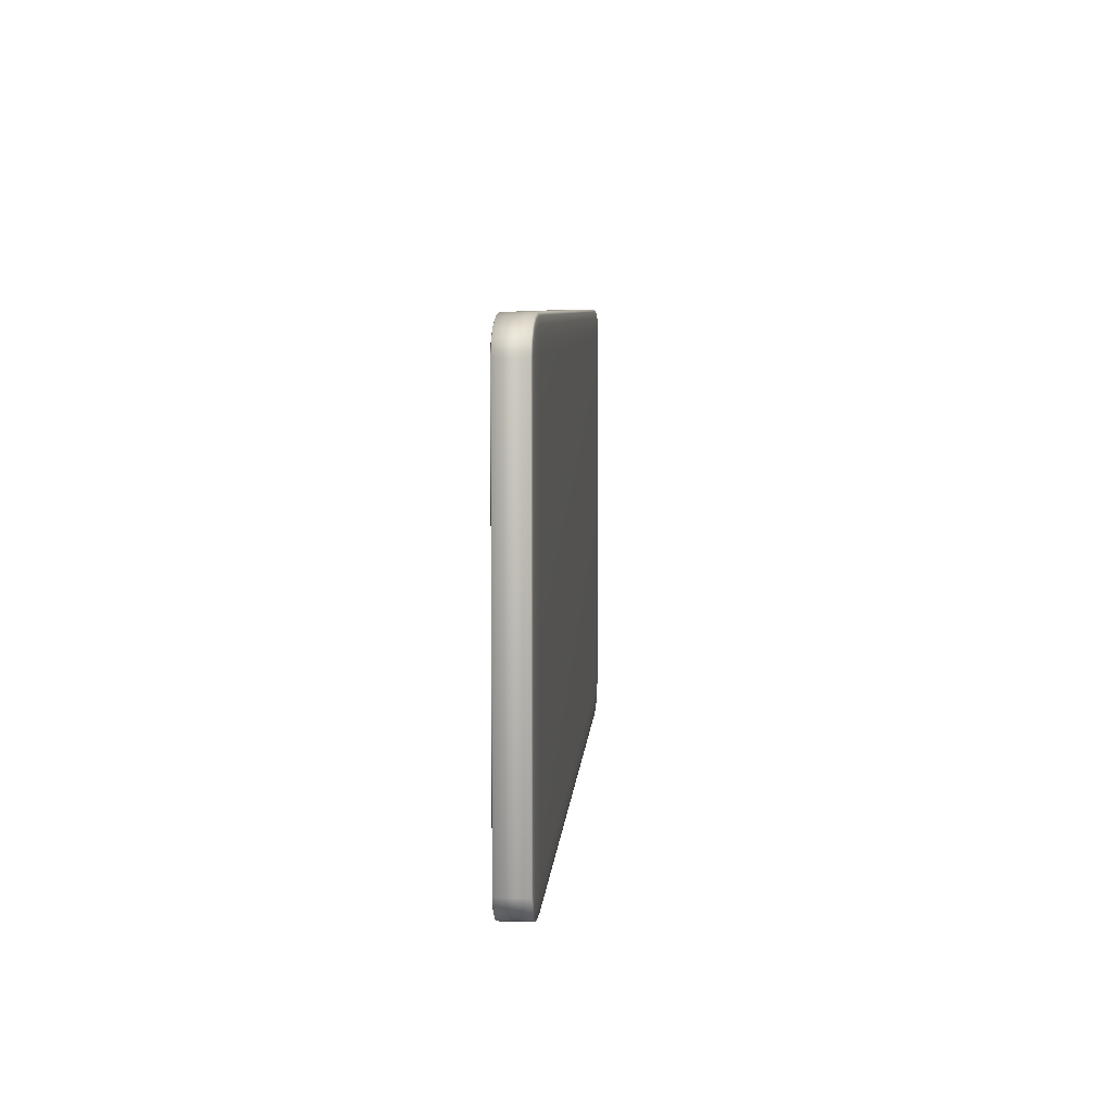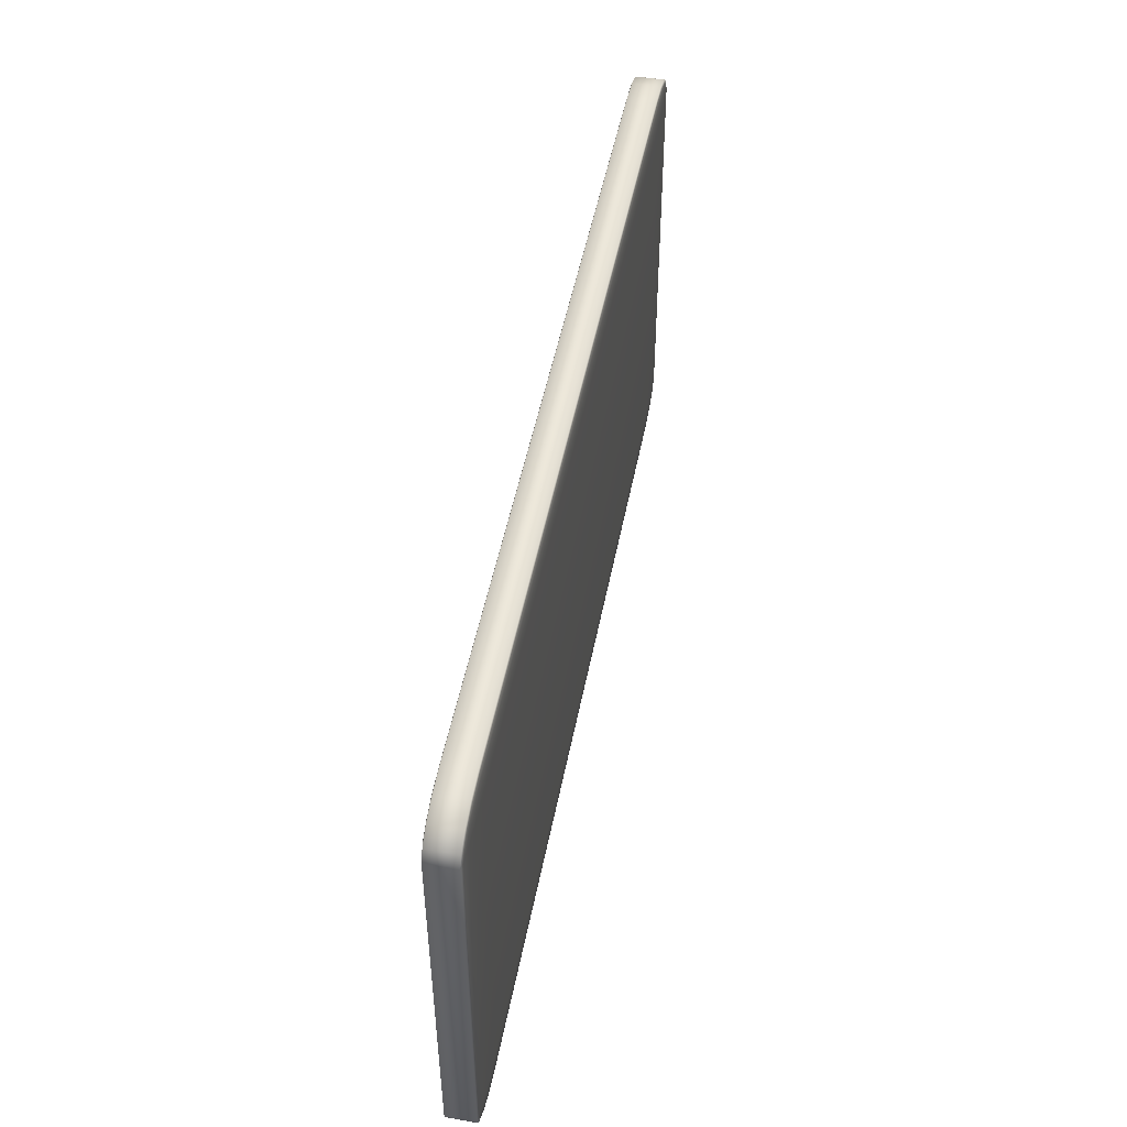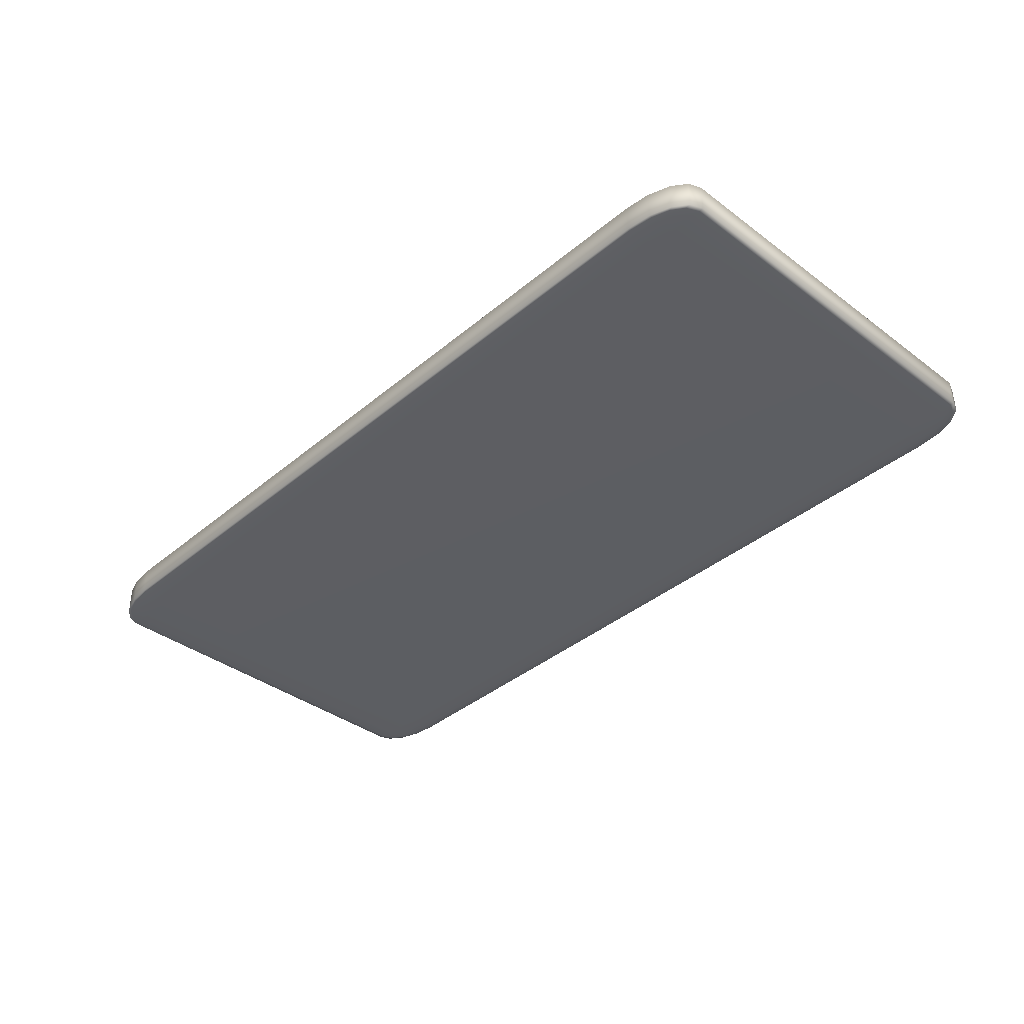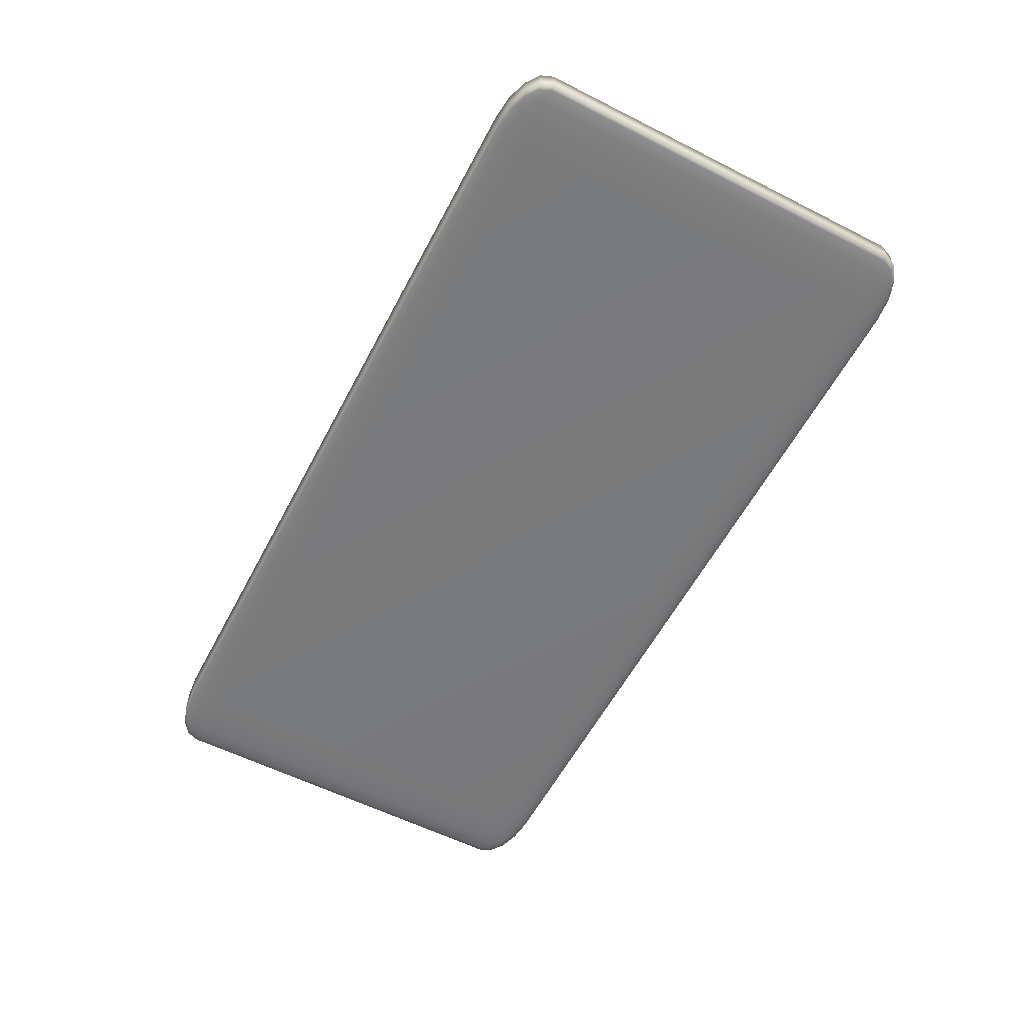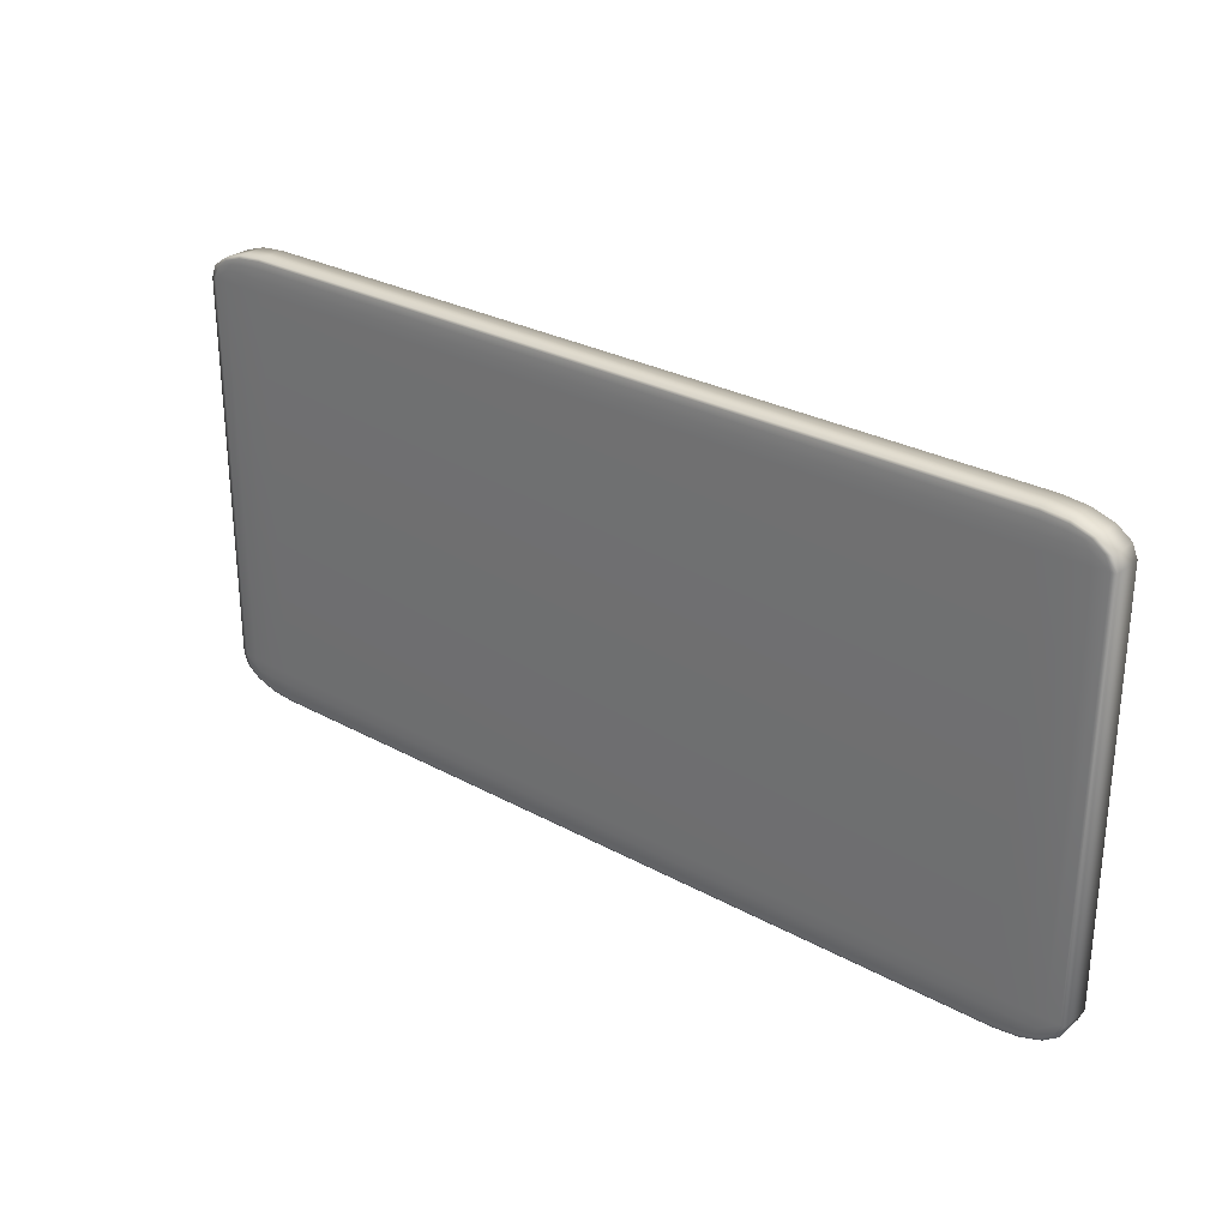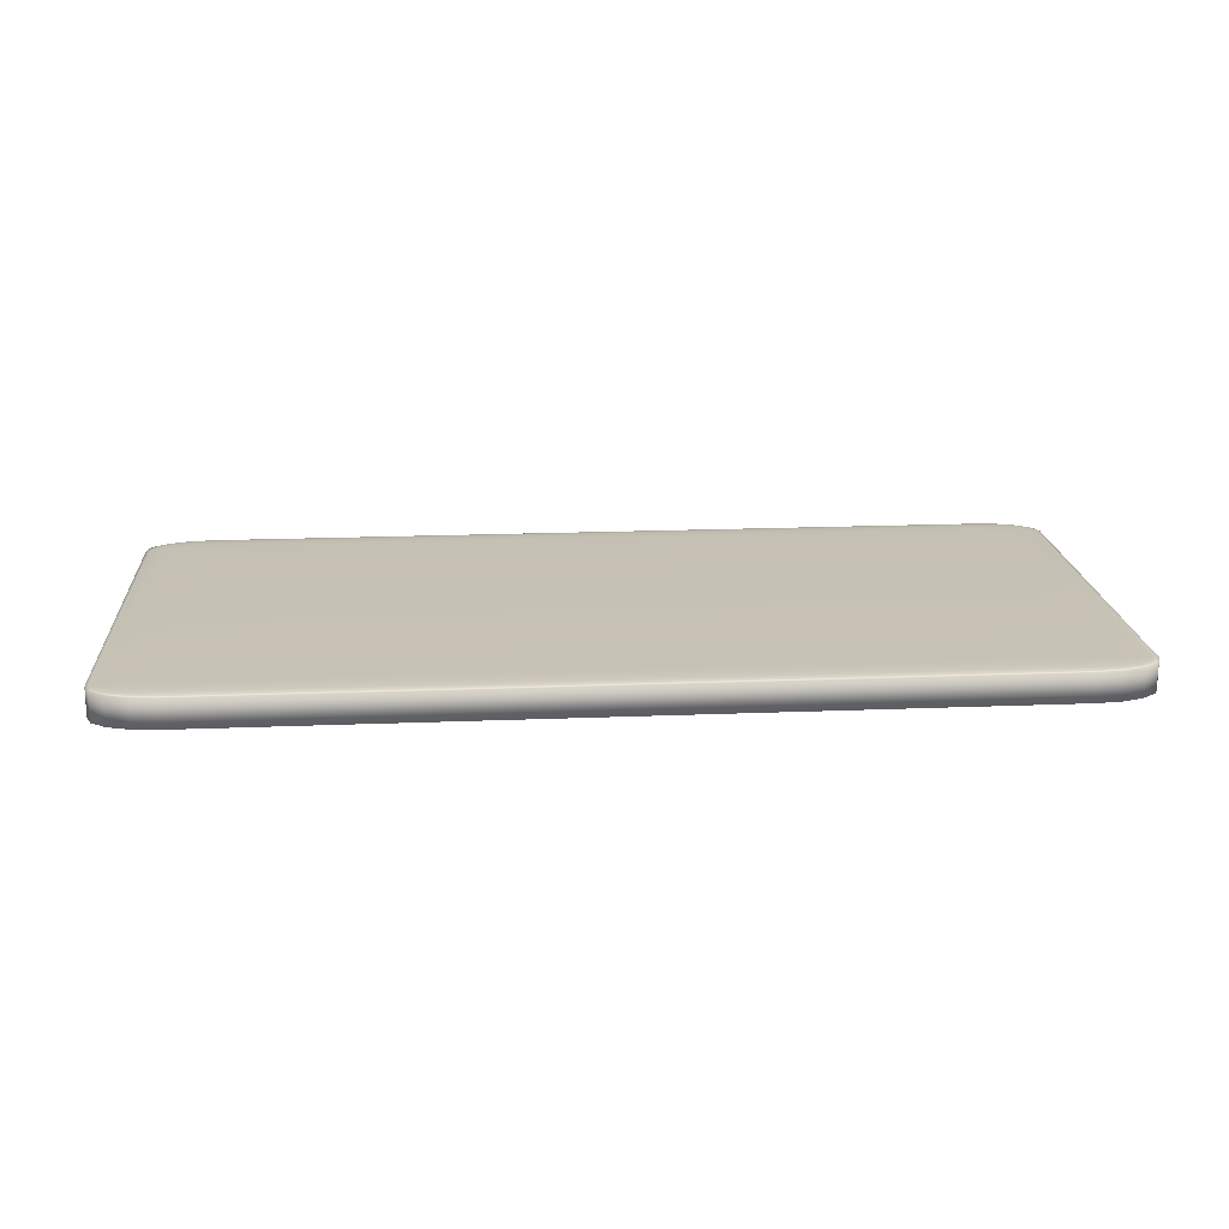
<metadata>
{"format":"obj","ext":"obj","renderer":"f3d","projection":"perspective","resolution":1024,"background":"white","views":[{"elev":6.7,"azim":94.0,"up":"+Y"},{"elev":49.2,"azim":-79.1,"up":"+Y"},{"elev":-38.2,"azim":46.6,"up":"+Z"},{"elev":-58.1,"azim":62.4,"up":"+Z"},{"elev":28.2,"azim":-140.3,"up":"+Y"},{"elev":18.8,"azim":175.6,"up":"+Z"}]}
</metadata>
<code>
o Cube
v 3.122 -1.781 0.1112
v 3.122 -1.532 0.1293
v 3.629 -1.532 0.1112
v 3.122 -1.762 0.1181
v 3.122 -1.708 0.124
v 3.316 -1.762 0.1112
v 3.318 -1.74 0.1182
v 3.307 -1.696 0.1231
v 3.415 -1.676 0.1217
v 3.316 -1.532 0.1279
v 3.48 -1.532 0.124
v 3.122 -1.628 0.1279
v 3.318 -1.629 0.1263
v 3.455 -1.623 0.1231
v 3.59 -1.628 0.1112
v 3.48 -1.708 0.1112
v 3.59 -1.532 0.1181
v 3.546 -1.629 0.1182
v 3.455 -1.696 0.1178
v 3.122 1.532 0.1293
v 3.122 1.781 0.1112
v 3.629 1.532 0.1112
v 3.122 1.628 0.1279
v 3.122 1.708 0.124
v 3.316 1.532 0.1279
v 3.318 1.629 0.1263
v 3.307 1.696 0.1231
v 3.415 1.676 0.1217
v 3.316 1.762 0.1112
v 3.48 1.708 0.1112
v 3.122 1.762 0.1181
v 3.318 1.74 0.1182
v 3.455 1.696 0.1178
v 3.59 1.532 0.1181
v 3.48 1.532 0.124
v 3.59 1.628 0.1112
v 3.546 1.629 0.1182
v 3.455 1.623 0.1231
v 3.122 -1.781 -0.1112
v 3.629 -1.532 -0.1112
v 3.122 -1.532 -0.1293
v 3.316 -1.762 -0.1112
v 3.48 -1.708 -0.1112
v 3.122 -1.762 -0.1181
v 3.318 -1.74 -0.1182
v 3.455 -1.696 -0.1178
v 3.415 -1.676 -0.1217
v 3.59 -1.532 -0.1181
v 3.48 -1.532 -0.124
v 3.59 -1.628 -0.1112
v 3.546 -1.629 -0.1182
v 3.455 -1.623 -0.1231
v 3.122 -1.628 -0.1279
v 3.122 -1.708 -0.124
v 3.316 -1.532 -0.1279
v 3.318 -1.629 -0.1263
v 3.307 -1.696 -0.1231
v 3.122 1.781 -0.1112
v 3.122 1.532 -0.1293
v 3.629 1.532 -0.1112
v 3.122 1.762 -0.1181
v 3.122 1.708 -0.124
v 3.316 1.762 -0.1112
v 3.318 1.74 -0.1182
v 3.307 1.696 -0.1231
v 3.415 1.676 -0.1217
v 3.316 1.532 -0.1279
v 3.48 1.532 -0.124
v 3.122 1.628 -0.1279
v 3.318 1.629 -0.1263
v 3.455 1.623 -0.1231
v 3.59 1.628 -0.1112
v 3.48 1.708 -0.1112
v 3.59 1.532 -0.1181
v 3.546 1.629 -0.1182
v 3.455 1.696 -0.1178
v -3.122 -1.781 0.1112
v -3.629 -1.532 0.1112
v -3.122 -1.532 0.1293
v -3.316 -1.762 0.1112
v -3.48 -1.708 0.1112
v -3.122 -1.762 0.1181
v -3.318 -1.74 0.1182
v -3.455 -1.696 0.1178
v -3.415 -1.676 0.1217
v -3.59 -1.532 0.1181
v -3.48 -1.532 0.124
v -3.59 -1.628 0.1112
v -3.546 -1.629 0.1182
v -3.455 -1.623 0.1231
v -3.122 -1.628 0.1279
v -3.122 -1.708 0.124
v -3.316 -1.532 0.1279
v -3.318 -1.629 0.1263
v -3.307 -1.696 0.1231
v -3.122 1.781 0.1112
v -3.122 1.532 0.1293
v -3.629 1.532 0.1112
v -3.122 1.762 0.1181
v -3.122 1.708 0.124
v -3.316 1.762 0.1112
v -3.318 1.74 0.1182
v -3.307 1.696 0.1231
v -3.415 1.676 0.1217
v -3.316 1.532 0.1279
v -3.48 1.532 0.124
v -3.122 1.628 0.1279
v -3.318 1.629 0.1263
v -3.455 1.623 0.1231
v -3.59 1.628 0.1112
v -3.48 1.708 0.1112
v -3.59 1.532 0.1181
v -3.546 1.629 0.1182
v -3.455 1.696 0.1178
v -3.122 -1.781 -0.1112
v -3.122 -1.532 -0.1293
v -3.629 -1.532 -0.1112
v -3.122 -1.762 -0.1181
v -3.122 -1.708 -0.124
v -3.316 -1.762 -0.1112
v -3.318 -1.74 -0.1182
v -3.307 -1.696 -0.1231
v -3.415 -1.676 -0.1217
v -3.316 -1.532 -0.1279
v -3.48 -1.532 -0.124
v -3.122 -1.628 -0.1279
v -3.318 -1.629 -0.1263
v -3.455 -1.623 -0.1231
v -3.59 -1.628 -0.1112
v -3.48 -1.708 -0.1112
v -3.59 -1.532 -0.1181
v -3.546 -1.629 -0.1182
v -3.455 -1.696 -0.1178
v -3.122 1.781 -0.1112
v -3.629 1.532 -0.1112
v -3.122 1.532 -0.1293
v -3.316 1.762 -0.1112
v -3.48 1.708 -0.1112
v -3.122 1.762 -0.1181
v -3.318 1.74 -0.1182
v -3.455 1.696 -0.1178
v -3.415 1.676 -0.1217
v -3.59 1.532 -0.1181
v -3.48 1.532 -0.124
v -3.59 1.628 -0.1112
v -3.546 1.629 -0.1182
v -3.455 1.623 -0.1231
v -3.122 1.628 -0.1279
v -3.122 1.708 -0.124
v -3.316 1.532 -0.1279
v -3.318 1.629 -0.1263
v -3.307 1.696 -0.1231
f 79 2 20 97
f 117 78 98 135
f 134 96 21 58
f 3 40 60 22
f 41 116 136 59
f 1 6 7 4
f 4 7 8 5
f 6 16 19 7
f 7 19 9 8
f 2 12 13 10
f 10 13 14 11
f 12 5 8 13
f 13 8 9 14
f 3 17 18 15
f 15 18 19 16
f 17 11 14 18
f 18 14 9 19
f 20 25 26 23
f 23 26 27 24
f 25 35 38 26
f 26 38 28 27
f 21 31 32 29
f 29 32 33 30
f 31 24 27 32
f 32 27 28 33
f 22 36 37 34
f 34 37 38 35
f 36 30 33 37
f 37 33 28 38
f 39 44 45 42
f 42 45 46 43
f 44 54 57 45
f 45 57 47 46
f 40 50 51 48
f 48 51 52 49
f 50 43 46 51
f 51 46 47 52
f 41 55 56 53
f 53 56 57 54
f 55 49 52 56
f 56 52 47 57
f 58 63 64 61
f 61 64 65 62
f 63 73 76 64
f 64 76 66 65
f 59 69 70 67
f 67 70 71 68
f 69 62 65 70
f 70 65 66 71
f 60 74 75 72
f 72 75 76 73
f 74 68 71 75
f 75 71 66 76
f 77 82 83 80
f 80 83 84 81
f 82 92 95 83
f 83 95 85 84
f 78 88 89 86
f 86 89 90 87
f 88 81 84 89
f 89 84 85 90
f 79 93 94 91
f 91 94 95 92
f 93 87 90 94
f 94 90 85 95
f 96 101 102 99
f 99 102 103 100
f 101 111 114 102
f 102 114 104 103
f 97 107 108 105
f 105 108 109 106
f 107 100 103 108
f 108 103 104 109
f 98 112 113 110
f 110 113 114 111
f 112 106 109 113
f 113 109 104 114
f 115 120 121 118
f 118 121 122 119
f 120 130 133 121
f 121 133 123 122
f 116 126 127 124
f 124 127 128 125
f 126 119 122 127
f 127 122 123 128
f 117 131 132 129
f 129 132 133 130
f 131 125 128 132
f 132 128 123 133
f 134 139 140 137
f 137 140 141 138
f 139 149 152 140
f 140 152 142 141
f 135 145 146 143
f 143 146 147 144
f 145 138 141 146
f 146 141 142 147
f 136 150 151 148
f 148 151 152 149
f 150 144 147 151
f 151 147 142 152
f 39 42 6 1
f 42 43 16 6
f 43 50 15 16
f 50 40 3 15
f 2 10 25 20
f 10 11 35 25
f 11 17 34 35
f 17 3 22 34
f 21 29 63 58
f 29 30 73 63
f 30 36 72 73
f 36 22 60 72
f 59 67 55 41
f 67 68 49 55
f 68 74 48 49
f 74 60 40 48
f 115 118 44 39
f 118 119 54 44
f 119 126 53 54
f 126 116 41 53
f 58 61 139 134
f 61 62 149 139
f 62 69 148 149
f 69 59 136 148
f 135 143 131 117
f 143 144 125 131
f 144 150 124 125
f 150 136 116 124
f 77 80 120 115
f 80 81 130 120
f 81 88 129 130
f 88 78 117 129
f 134 137 101 96
f 137 138 111 101
f 138 145 110 111
f 145 135 98 110
f 97 105 93 79
f 105 106 87 93
f 106 112 86 87
f 112 98 78 86
f 1 4 82 77
f 4 5 92 82
f 5 12 91 92
f 12 2 79 91
f 96 99 31 21
f 99 100 24 31
f 100 107 23 24
f 107 97 20 23
f 39 1 77 115

</code>
